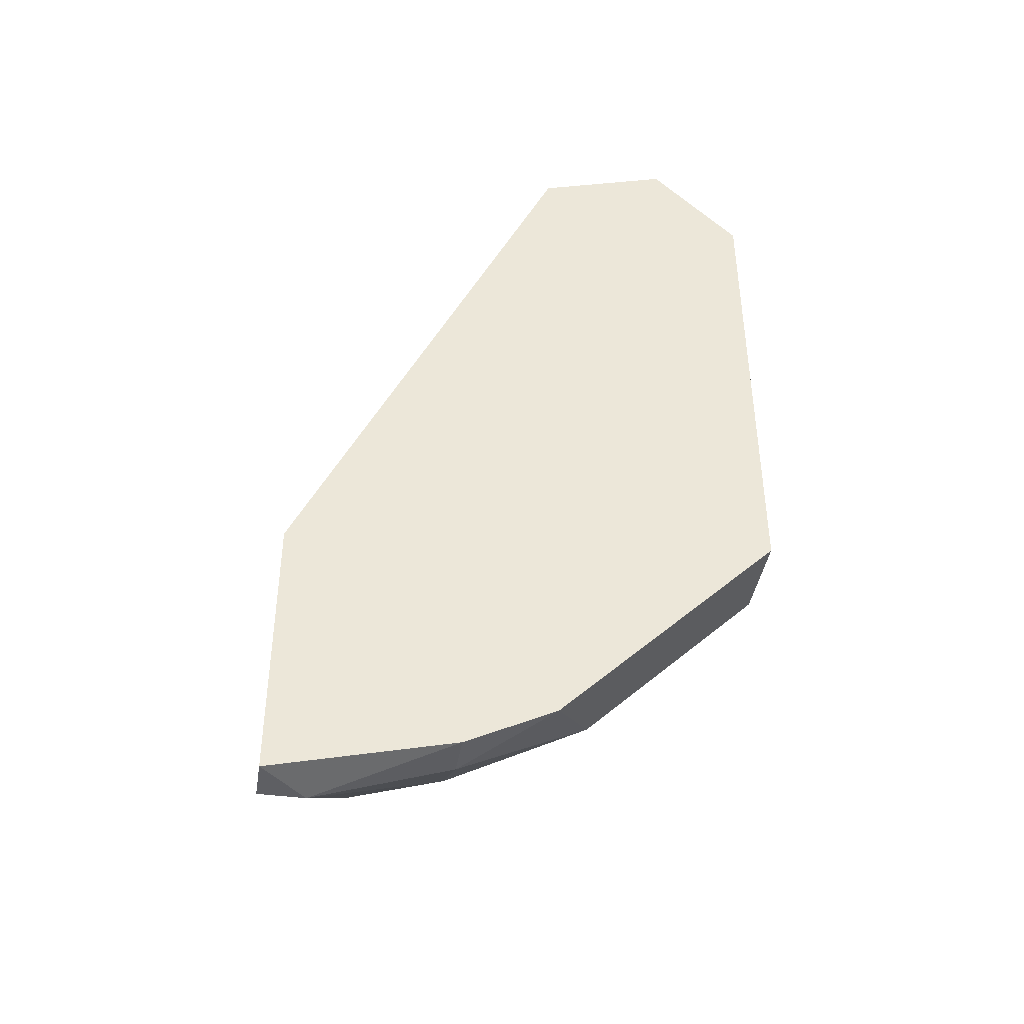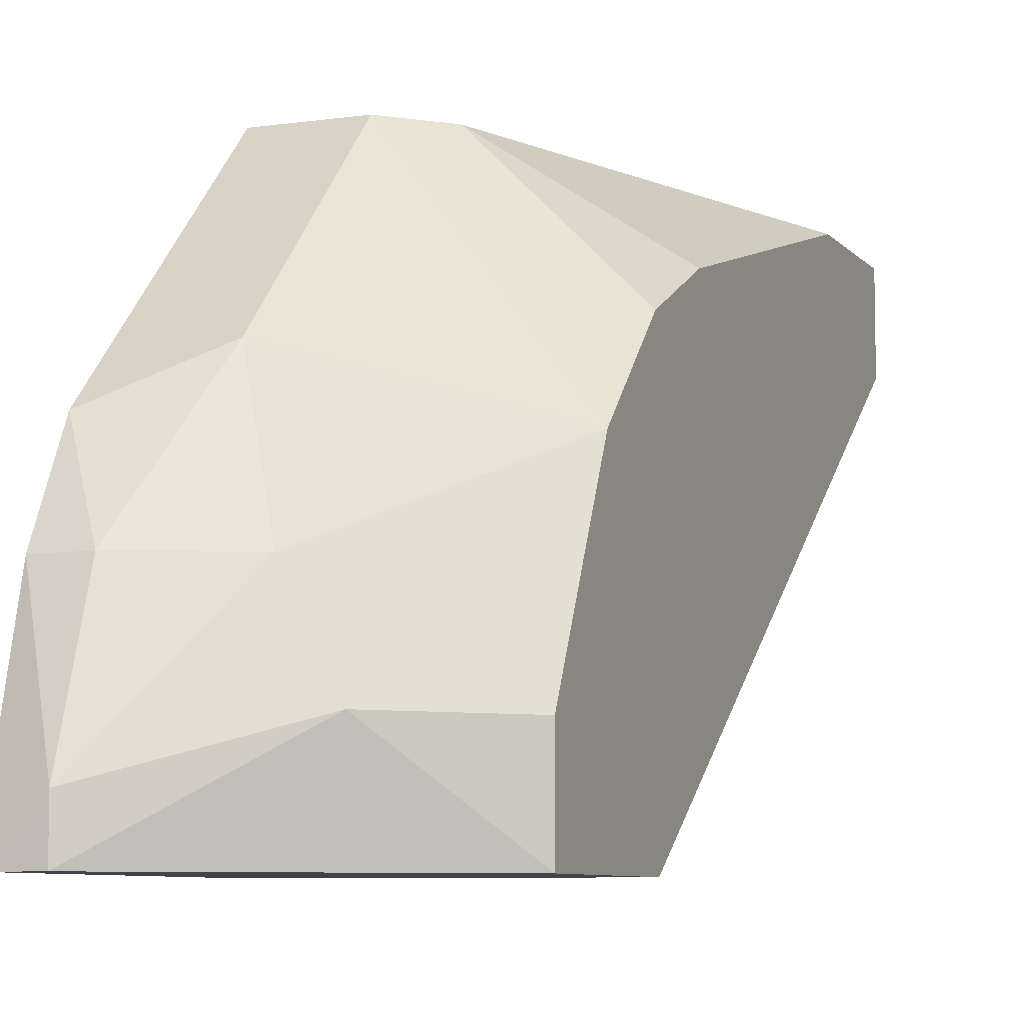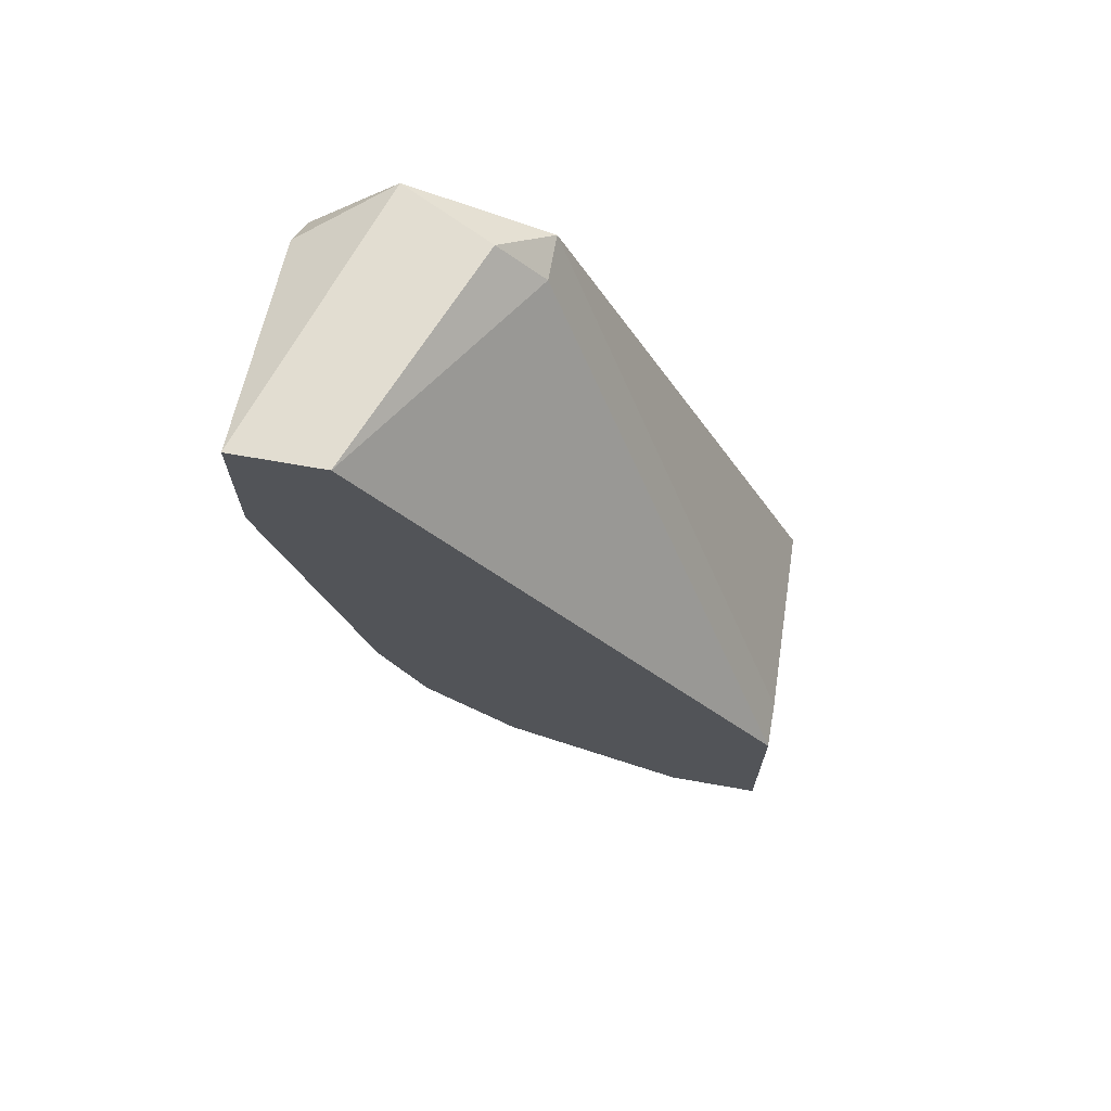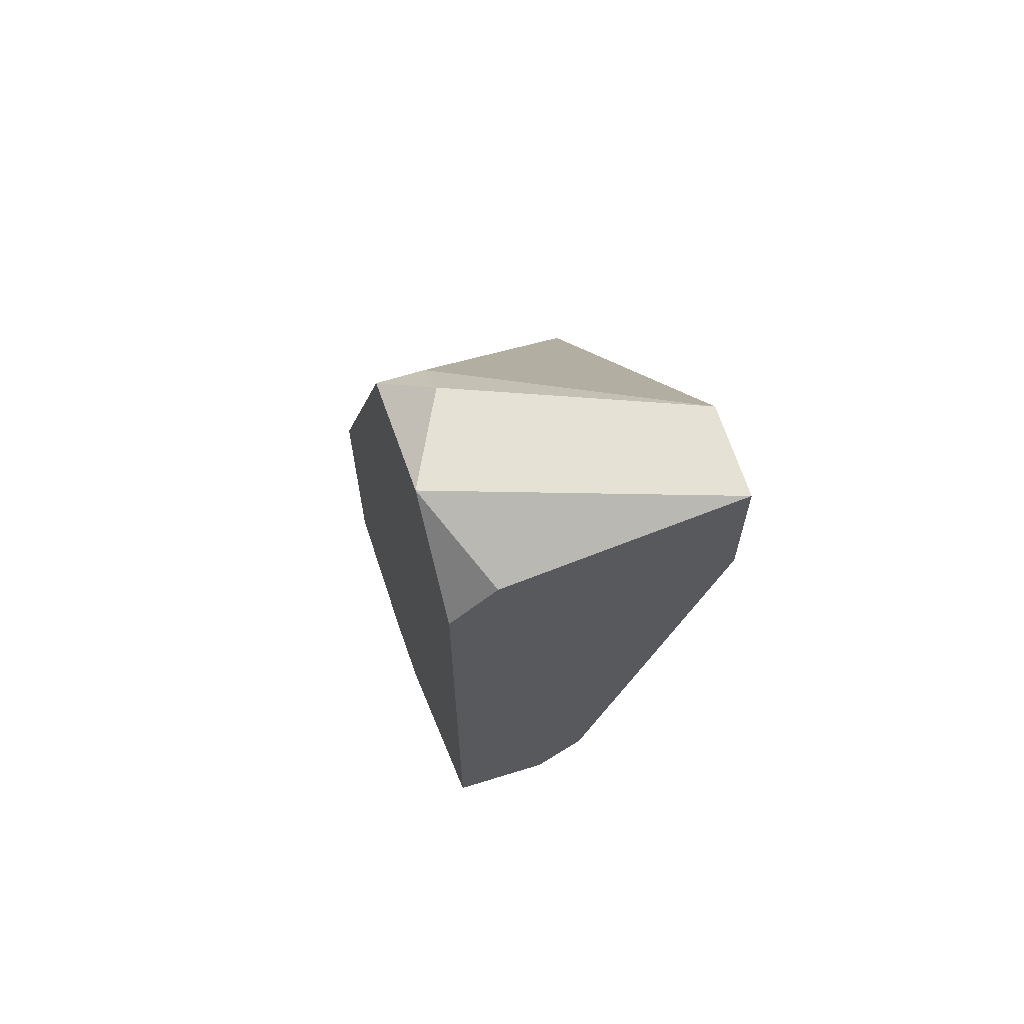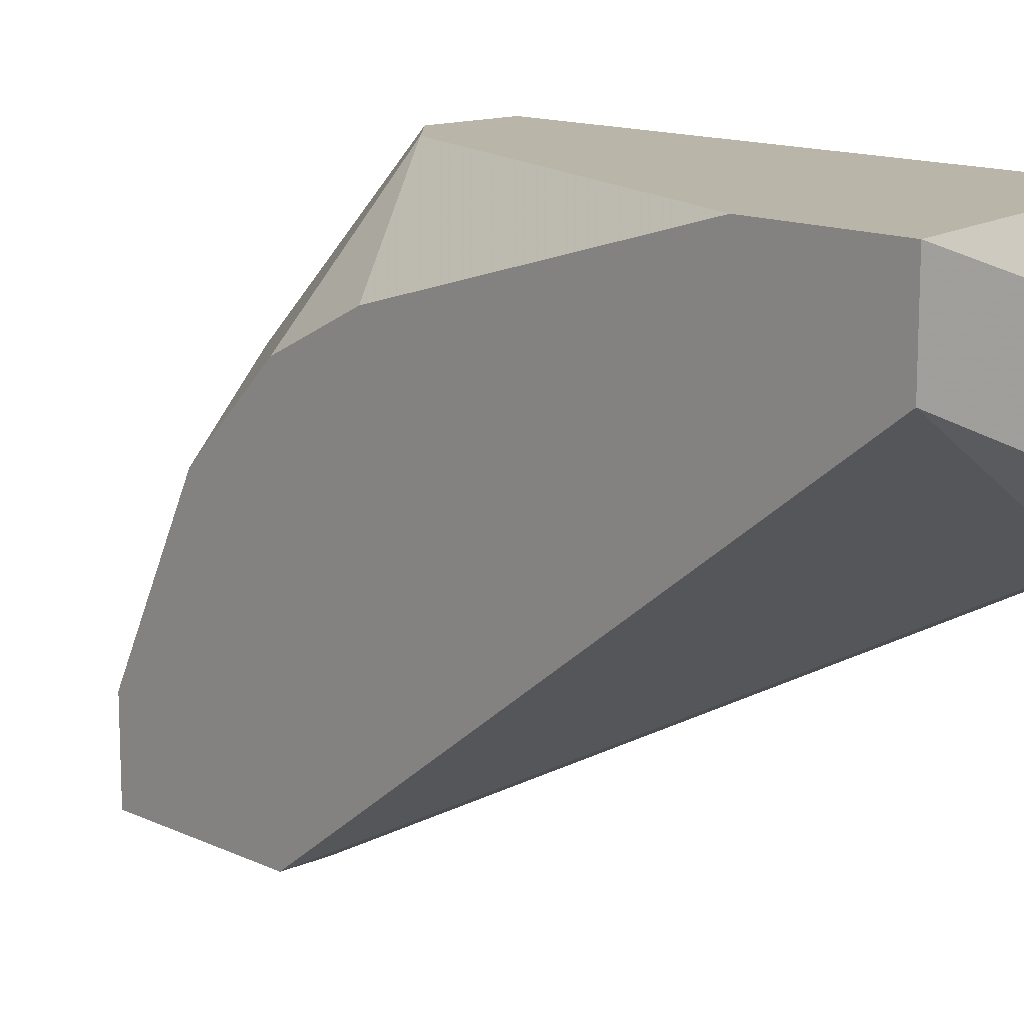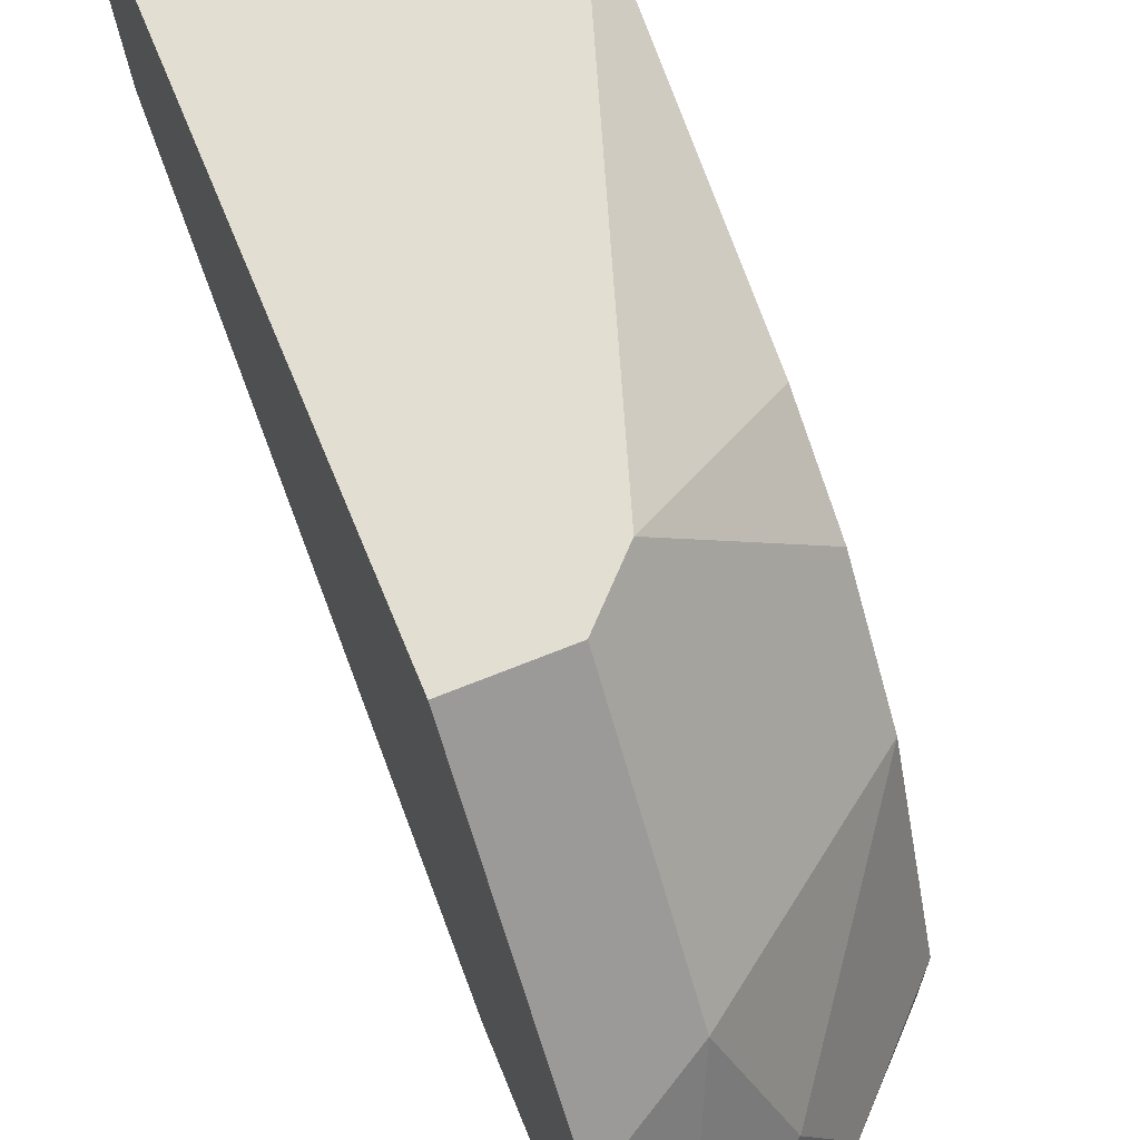
<metadata>
{"format":"obj","ext":"obj","renderer":"f3d","projection":"perspective","resolution":1024,"background":"white","views":[{"elev":-41.3,"azim":80.8,"up":"+Z"},{"elev":-7.6,"azim":-158.1,"up":"+Y"},{"elev":68.4,"azim":-79.9,"up":"+Z"},{"elev":64.9,"azim":162.6,"up":"+Z"},{"elev":13.5,"azim":-43.9,"up":"+Y"},{"elev":67.5,"azim":157.8,"up":"+Y"}]}
</metadata>
<code>
v 0.01037 0.02211 -0.01916
v 0.01037 0.02211 0.000468
v 0.01037 0.008372 -0.03093
v 0.01037 0.004445 -0.02307
v 0.01037 0.004445 -0.03093
v 0.01037 0.02014 -0.02307
v 0.01037 0.02603 -0.005422
v 0.01037 0.02603 0.000468
v 0.01037 0.01622 -0.02701
v 0.02018 0.004445 -0.03878
v 0.02018 0.006409 -0.03878
v 0.02018 0.01818 0.000468
v 0.02018 0.0123 -0.03682
v 0.02018 0.02603 -0.001495
v 0.02018 0.01622 -0.001495
v 0.02214 0.02211 0.000468
v 0.02214 0.004445 -0.03878
v 0.02214 0.004445 -0.02701
v 0.02214 0.0123 -0.03682
v 0.02214 0.02603 -0.02504
v 0.02214 0.02603 -0.003458
v 0.02214 0.01622 -0.001495
v 0.02214 0.01622 -0.03485
v 0.01429 0.008372 -0.03485
v 0.01625 0.0123 -0.03485
v 0.01625 0.02603 -0.02307
v 0.01822 0.01818 -0.03289
v 0.01822 0.02603 -0.02504
v 0.01233 0.004445 -0.02307
f 25 27 13
f 2 3 4
f 28 14 20
f 20 22 18
f 4 10 18
f 14 28 7
f 3 2 7
f 3 7 6
f 28 20 27
f 20 18 19
f 22 20 16
f 14 7 8
f 7 2 8
f 16 14 8
f 2 16 8
f 10 4 5
f 4 3 5
f 2 4 15
f 4 22 15
f 10 11 17
f 18 10 17
f 11 19 17
f 19 18 17
f 20 14 21
f 14 16 21
f 16 20 21
f 11 10 24
f 10 5 24
f 5 3 24
f 3 6 9
f 6 28 9
f 28 27 9
f 24 3 9
f 7 28 26
f 28 6 26
f 16 2 12
f 22 16 12
f 2 15 12
f 15 22 12
f 22 4 29
f 18 22 29
f 4 18 29
f 27 20 23
f 20 19 23
f 6 7 1
f 7 26 1
f 26 6 1
f 11 24 25
f 9 27 25
f 24 9 25
f 19 11 13
f 27 23 13
f 23 19 13
f 11 25 13

</code>
